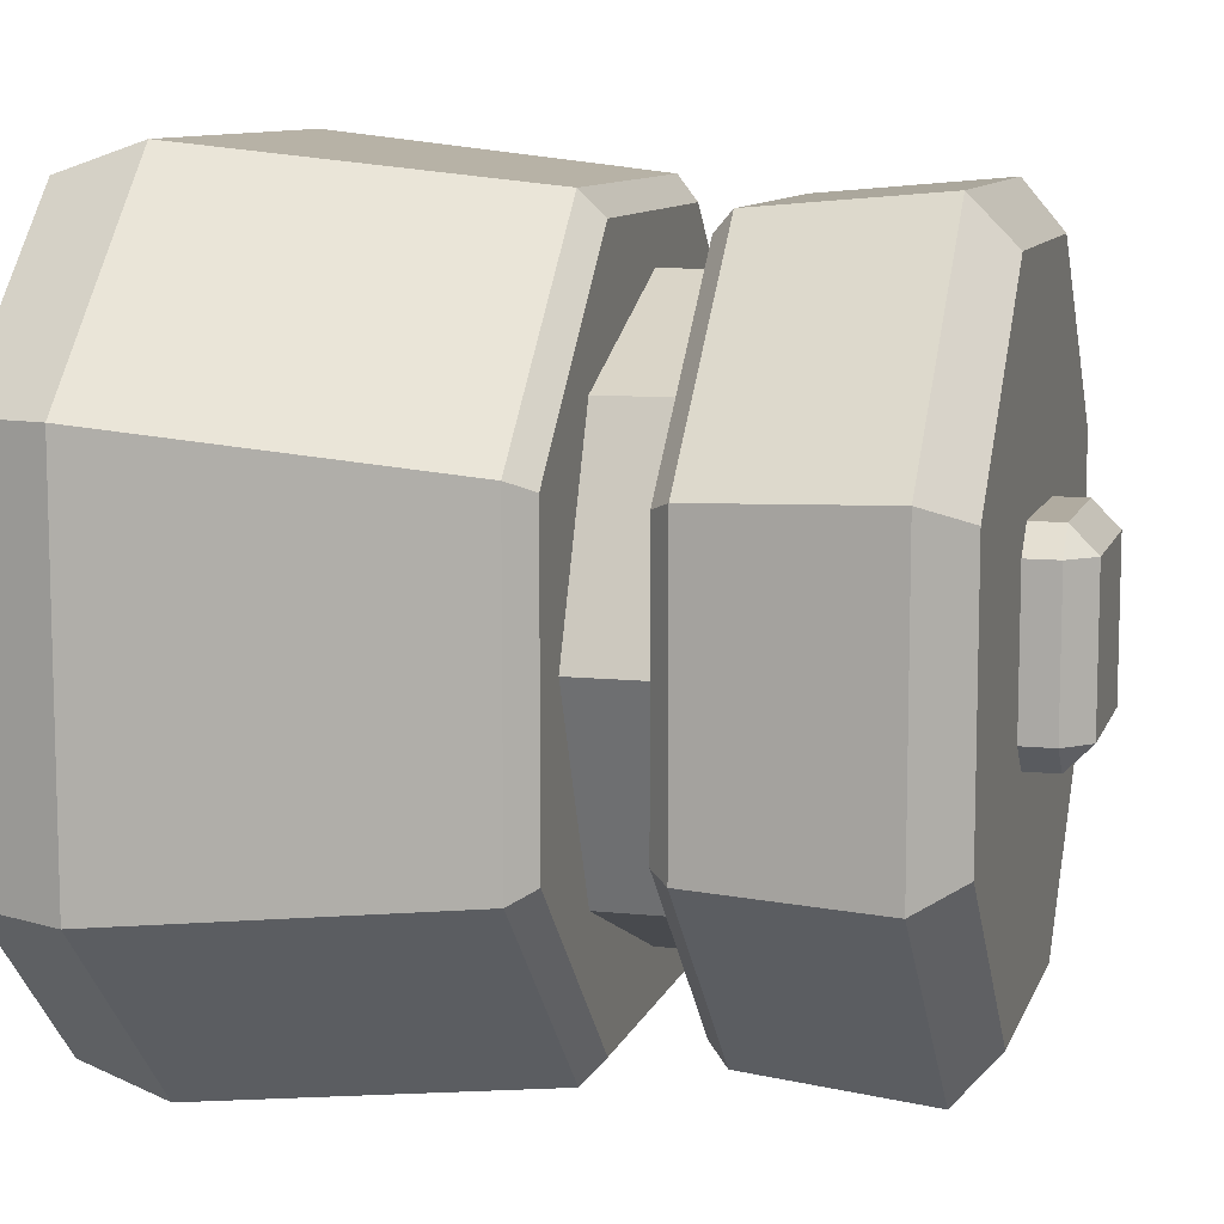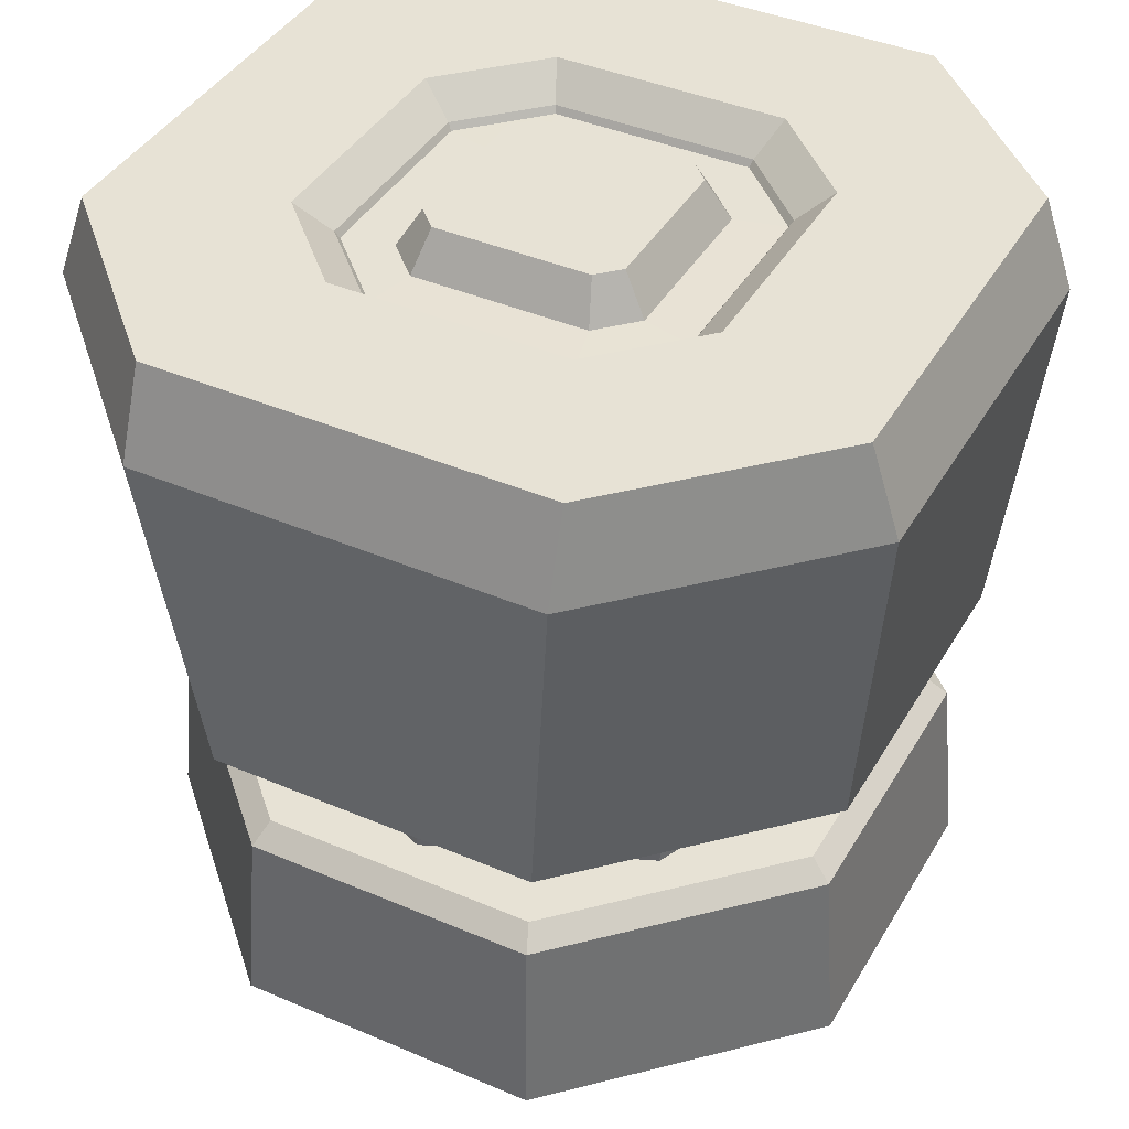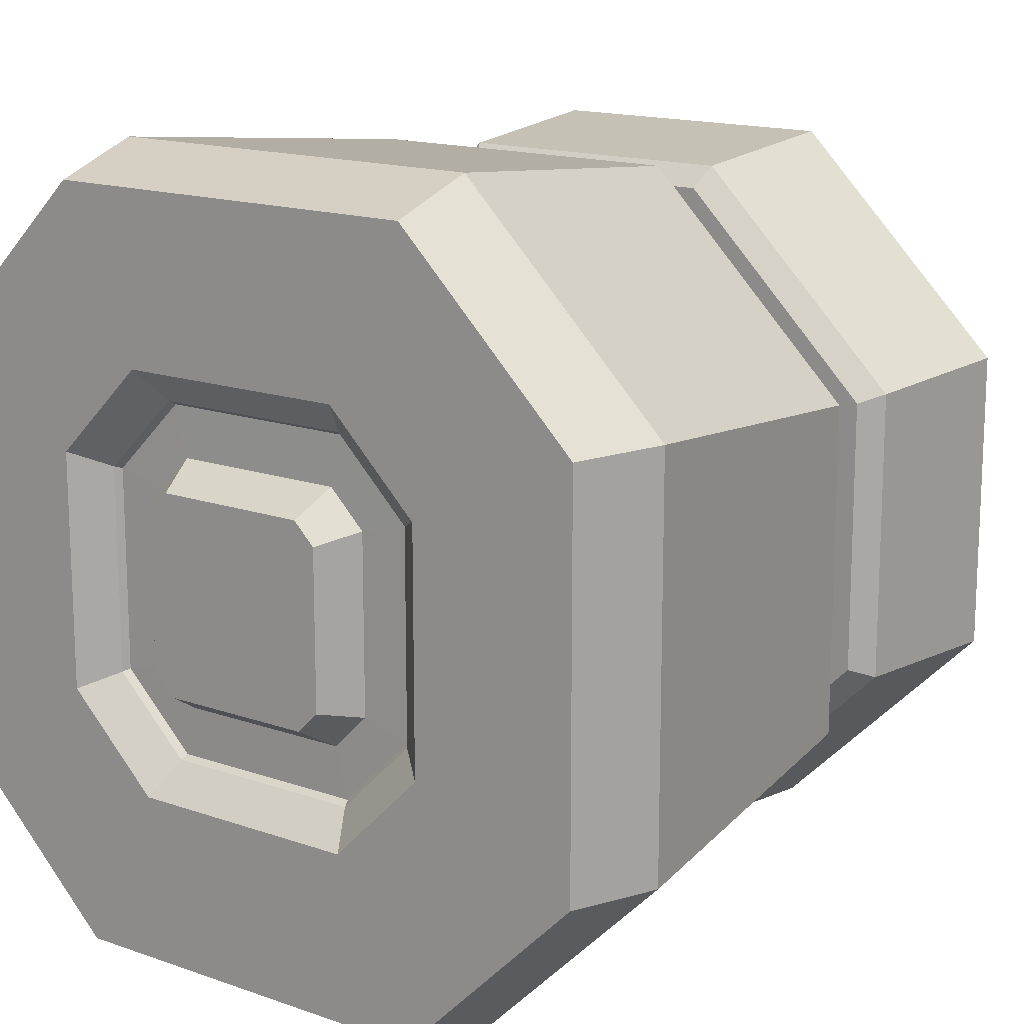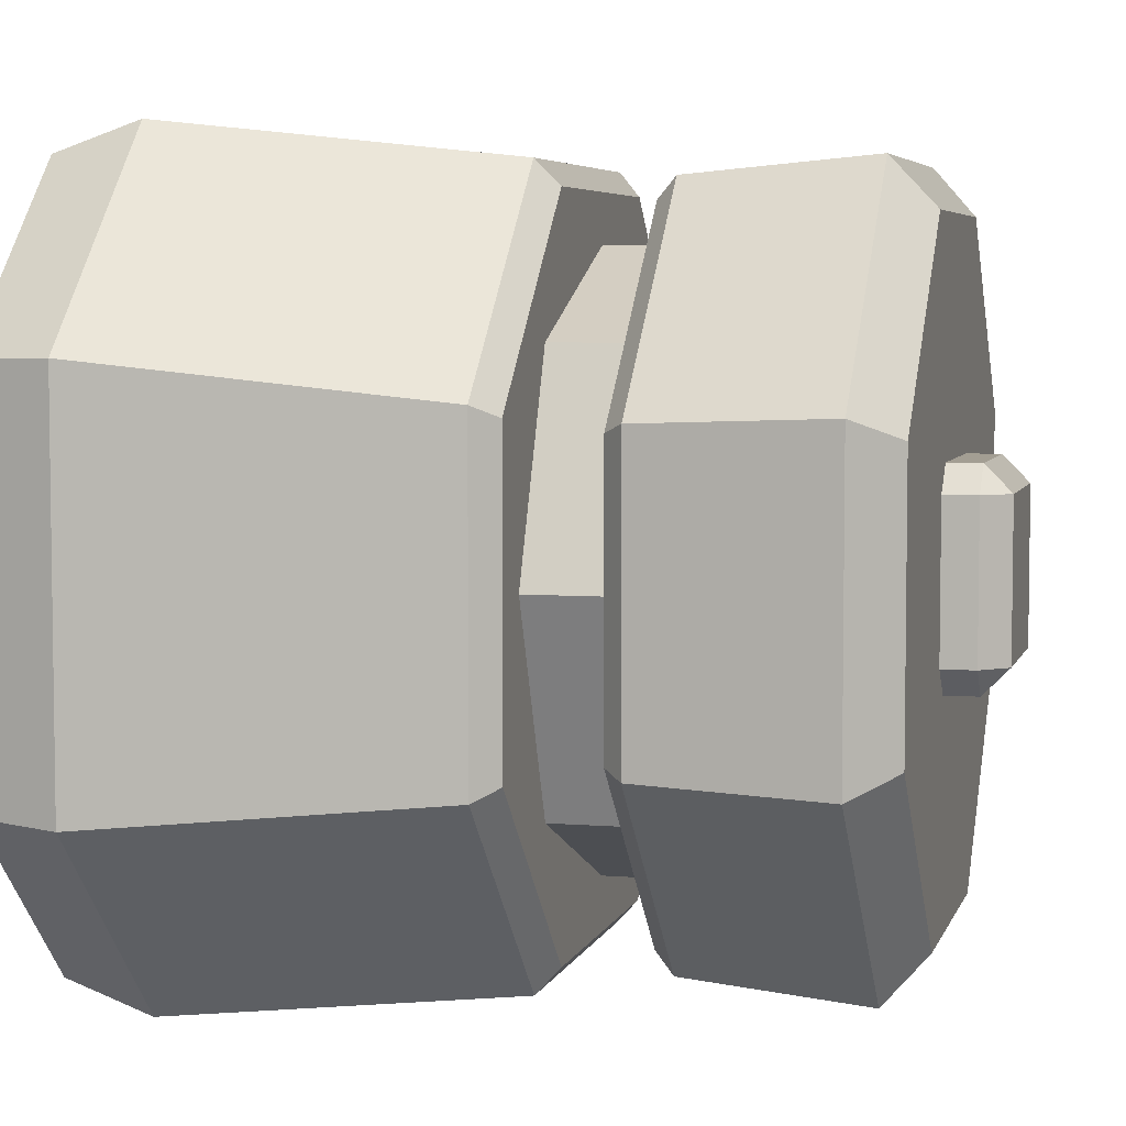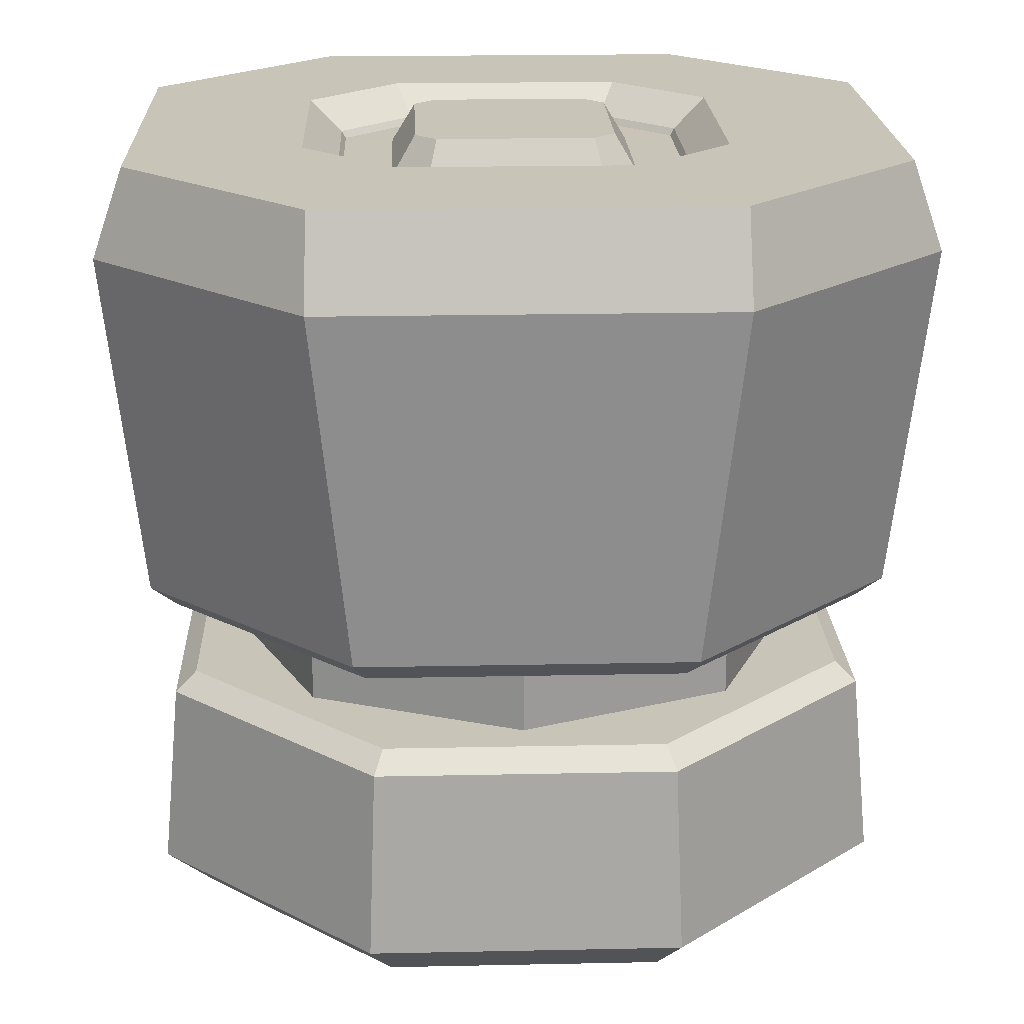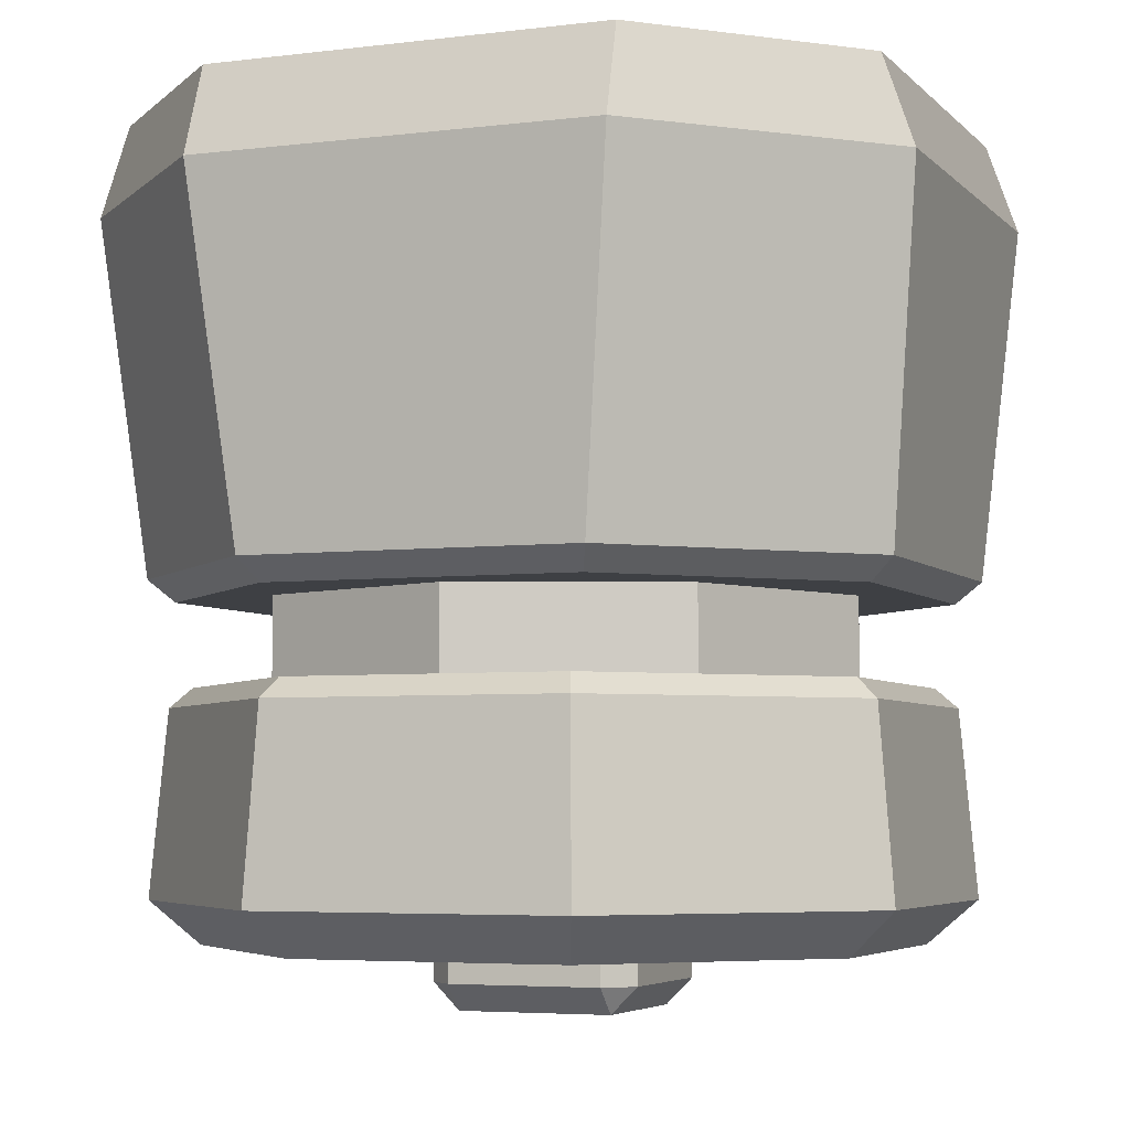
<metadata>
{"format":"obj","ext":"obj","renderer":"f3d","projection":"perspective","resolution":1024,"background":"white","views":[{"elev":9.8,"azim":105.2,"up":"+Y"},{"elev":40.5,"azim":27.7,"up":"+Z"},{"elev":15.4,"azim":36.6,"up":"+Y"},{"elev":5.2,"azim":104.4,"up":"+Y"},{"elev":20.2,"azim":-2.2,"up":"+Z"},{"elev":-4.8,"azim":-68.3,"up":"+Z"}]}
</metadata>
<code>
o electrical-magnet
v 1.79 0.295 0.905
v 1.095 -0.4732 0.9927
v 1.021 -0.4796 0.7795
v 2.21 0.295 0.905
v 1.522 -0.9801 0.7795
v 1.705 0.2105 0.905
v 1.705 -0.2105 0.905
v 1.527 -0.9053 0.9927
v 1.527 0.9053 0.9927
v 1.79 -0.295 0.905
v 1.522 0.9776 0.7795
v 2.21 -0.295 0.905
v 2.295 -0.2105 0.905
v 1.021 0.4766 0.7795
v 2.295 0.2105 0.905
v 1.095 0.4727 0.9927
v 1.759 0.414 0.904
v 2.473 -0.9053 0.9927
v 2.241 0.414 0.904
v 2.478 -0.9801 0.7795
v 1.586 0.2407 0.904
v 2.979 -0.4796 0.7795
v 1.586 -0.2407 0.904
v 2.905 -0.4732 0.9927
v 1.759 -0.414 0.904
v 2.905 0.4727 0.9927
v 2.241 -0.414 0.904
v 2.979 0.4766 0.7795
v 2.414 -0.2407 0.904
v 2.414 0.2407 0.904
v 2.369 0.8908 -0.8068
v 2.322 0.7771 -0.9106
v 1.678 0.7771 -0.9106
v 1.631 0.8908 -0.8068
v 1.223 0.3219 -0.9106
v 1.109 0.369 -0.8068
v 1.223 -0.3219 -0.9106
v 1.109 -0.369 -0.8068
v 1.678 -0.7771 -0.9106
v 1.631 -0.8908 -0.8068
v 2.322 -0.7771 -0.9106
v 2.369 -0.8908 -0.8068
v 2.777 -0.3219 -0.9106
v 2.891 -0.369 -0.8068
v 2.777 0.3219 -0.9106
v 2.891 0.369 -0.8068
v 1.756 0.5892 -0.3162
v 1.647 0.8516 -0.3632
v 2.244 0.5892 -0.3162
v 2.353 0.8516 -0.3632
v 1.411 0.244 -0.3162
v 1.148 0.3528 -0.3632
v 1.148 -0.3528 -0.3632
v 1.411 -0.244 -0.3162
v 1.647 -0.8516 -0.3632
v 1.756 -0.5892 -0.3162
v 2.353 -0.8516 -0.3632
v 2.244 -0.5892 -0.3162
v 2.852 -0.3528 -0.3632
v 2.589 -0.244 -0.3162
v 2.852 0.3528 -0.3632
v 2.589 0.244 -0.3162
v 1.744 -0.5882 -0.1182
v 1.606 -0.9015 -0.06482
v 1.105 -0.4009 -0.06482
v 1.418 -0.2631 -0.1182
v 1.418 0.2496 -0.1182
v 1.105 0.388 -0.06482
v 1.606 0.889 -0.06483
v 1.744 0.5751 -0.1182
v 2.582 -0.2631 -0.1182
v 2.895 -0.4009 -0.06482
v 2.394 -0.9015 -0.06482
v 2.256 -0.5882 -0.1182
v 2.256 0.5751 -0.1182
v 2.394 0.889 -0.06483
v 2.895 0.388 -0.06482
v 2.582 0.2496 -0.1182
v 1.497 0.2839 0.9927
v 1.576 0.2465 0.9207
v 1.754 0.424 0.9207
v 1.716 0.5028 0.9927
v 2.246 0.424 0.9207
v 2.284 0.5028 0.9927
v 2.424 0.2465 0.9207
v 2.502 0.2846 0.9927
v 1.497 -0.2839 0.9927
v 1.576 -0.2465 0.9207
v 1.716 -0.5028 0.9927
v 1.754 -0.424 0.9207
v 2.284 -0.5028 0.9927
v 2.246 -0.424 0.9207
v 2.502 -0.2846 0.9927
v 2.424 -0.2465 0.9207
v 1.762 0.1874 1.001
v 1.813 0.2384 1.001
v 2.187 0.2384 1.001
v 2.238 0.1874 1.001
v 1.762 -0.1874 1.001
v 1.813 -0.2384 1.001
v 2.187 -0.2384 1.001
v 2.238 -0.1874 1.001
v 2 0.7127 -0.04908
v 1.496 0.504 -0.04908
v 1.287 -0 -0.04908
v 1.496 -0.504 -0.04908
v 2 -0.7127 -0.04908
v 2.504 -0.504 -0.04908
v 2.713 -0 -0.04908
v 2.504 0.504 -0.04908
v 2 0.7127 -0.3709
v 1.496 0.504 -0.3709
v 1.287 -0 -0.3709
v 1.496 -0.504 -0.3709
v 2 -0.7127 -0.3709
v 2.504 -0.504 -0.3709
v 2.713 -0 -0.3709
v 2.504 0.504 -0.3709
v 1.751 -0.1844 -0.8277
v 1.816 -0.2487 -0.8277
v 2.184 -0.2487 -0.8277
v 2.249 -0.1844 -0.8277
v 1.816 0.2487 -0.8277
v 1.751 0.1844 -0.8277
v 2.249 0.1844 -0.8277
v 2.184 0.2487 -0.8277
v 1.816 0.2487 -0.9907
v 1.816 0.1844 -1.055
v 1.751 0.1844 -0.9907
v 1.816 -0.1844 -1.055
v 1.816 -0.2487 -0.9907
v 1.751 -0.1844 -0.9907
v 2.184 -0.1844 -1.055
v 2.249 -0.1844 -0.9907
v 2.184 -0.2487 -0.9907
v 2.249 0.1844 -0.9907
v 2.184 0.1844 -1.055
v 2.184 0.2487 -0.9907
v 2.478 0.9776 0.7795
v 2.473 0.9053 0.9927
v 1.311 0.689 0.9927
v 1.311 -0.6892 0.9927
v 1.095 -0.00022 0.9927
v 2 -0.9053 0.9927
v 2.689 -0.6892 0.9927
v 2.905 -0.00022 0.9927
v 2.689 0.689 0.9927
v 2 0.9053 0.9927
v 1.633 -0.8428 -0.1182
v 1.164 -0.3737 -0.1182
v 1.164 0.3601 -0.1182
v 1.633 0.8297 -0.1182
v 2.836 -0.3737 -0.1182
v 2.367 -0.8428 -0.1182
v 2.367 0.8297 -0.1182
v 2.836 0.3601 -0.1182
v 1.668 0.8009 -0.3162
v 2.332 0.8009 -0.3162
v 1.199 0.3317 -0.3162
v 1.199 -0.3317 -0.3162
v 1.668 -0.8009 -0.3162
v 2.332 -0.8009 -0.3162
v 2.801 -0.3317 -0.3162
v 2.801 0.3317 -0.3162
f 72 77 28 22
f 3 14 68 65
f 122 134 136 125
f 11 139 76 69
f 38 53 52 36
f 44 59 57 42
f 40 55 53 38
f 46 61 59 44
f 42 57 55 40
f 35 33 39 37
f 31 50 61 46
f 126 138 127 123
f 34 48 50 31
f 128 137 133 130
f 124 129 132 119
f 20 73 72 22
f 11 69 68 14
f 64 73 20 5
f 28 77 76 139
f 24 145 22
f 16 141 14
f 8 142 5
f 18 144 20
f 2 143 3
f 22 28 146
f 34 31 32 33
f 36 34 33 35
f 38 36 35 37
f 40 38 37 39
f 42 40 39 41
f 44 42 41 43
f 46 44 43 45
f 31 46 45 32
f 36 52 48 34
f 160 159 52 53
f 159 157 48 52
f 157 158 50 48
f 161 160 53 55
f 162 161 55 57
f 163 162 57 59
f 164 163 59 61
f 158 164 61 50
f 150 149 64 65
f 152 151 68 69
f 154 153 72 73
f 156 155 76 77
f 149 154 73 64
f 151 150 65 68
f 155 152 69 76
f 77 72 153 156
f 64 5 3 65
f 15 30 19 4
f 12 27 29 13
f 7 23 25 10
f 1 17 21 6
f 13 29 30 15
f 10 25 27 12
f 6 21 23 7
f 4 19 17 1
f 95 96 1 6
f 97 98 15 4
f 93 24 146
f 83 19 30 85
f 101 100 10 12
f 18 145 91
f 96 97 4 1
f 21 17 81 80
f 92 27 25 90
f 99 95 6 7
f 29 27 92 94
f 102 101 12 13
f 90 25 23 88
f 81 17 19 83
f 30 29 94 85
f 80 81 82 79
f 81 83 84 82
f 83 85 86 84
f 79 87 88 80
f 89 91 92 90
f 91 93 94 92
f 87 89 90 88
f 85 94 93 86
f 88 23 21 80
f 98 102 13 15
f 97 101 102 98
f 16 79 141
f 91 144 18
f 8 89 142
f 2 87 143
f 100 96 95 99
f 101 97 96 100
f 110 109 117 118
f 108 107 115 116
f 106 105 113 114
f 104 103 111 112
f 103 110 118 111
f 109 108 116 117
f 107 106 114 115
f 105 104 112 113
f 127 128 129
f 130 131 132
f 133 134 135
f 136 137 138
f 123 127 129 124
f 128 130 132 129
f 133 137 136 134
f 119 132 131 120
f 127 138 137 128
f 121 135 134 122
f 125 136 138 126
f 130 133 135 131
f 120 131 135 121
f 39 33 32 41
f 41 32 45 43
f 28 139 147
f 11 9 148
f 86 26 147
f 84 148 82
f 147 84 86
f 148 84 140
f 147 139 140
f 139 148 140
f 141 82 9
f 146 28 26
f 146 24 22
f 22 145 20
f 20 145 18
f 5 142 3
f 3 142 2
f 144 91 89
f 89 8 144
f 143 79 16
f 79 143 87
f 3 143 14
f 14 143 16
f 91 145 93
f 93 145 24
f 84 147 140
f 147 26 28
f 14 141 11
f 20 144 5
f 5 144 8
f 142 87 2
f 87 142 89
f 146 26 86
f 86 93 146
f 11 141 9
f 82 148 9
f 141 79 82
f 148 139 11
f 100 99 7 10
f 66 63 149 150
f 70 67 151 152
f 74 71 153 154
f 78 75 155 156
f 71 78 156 153
f 67 66 150 151
f 75 70 152 155
f 63 74 154 149
f 47 49 158 157
f 51 47 157 159
f 56 54 160 161
f 58 56 161 162
f 62 60 163 164
f 54 51 159 160
f 49 62 164 158
f 60 58 162 163

</code>
